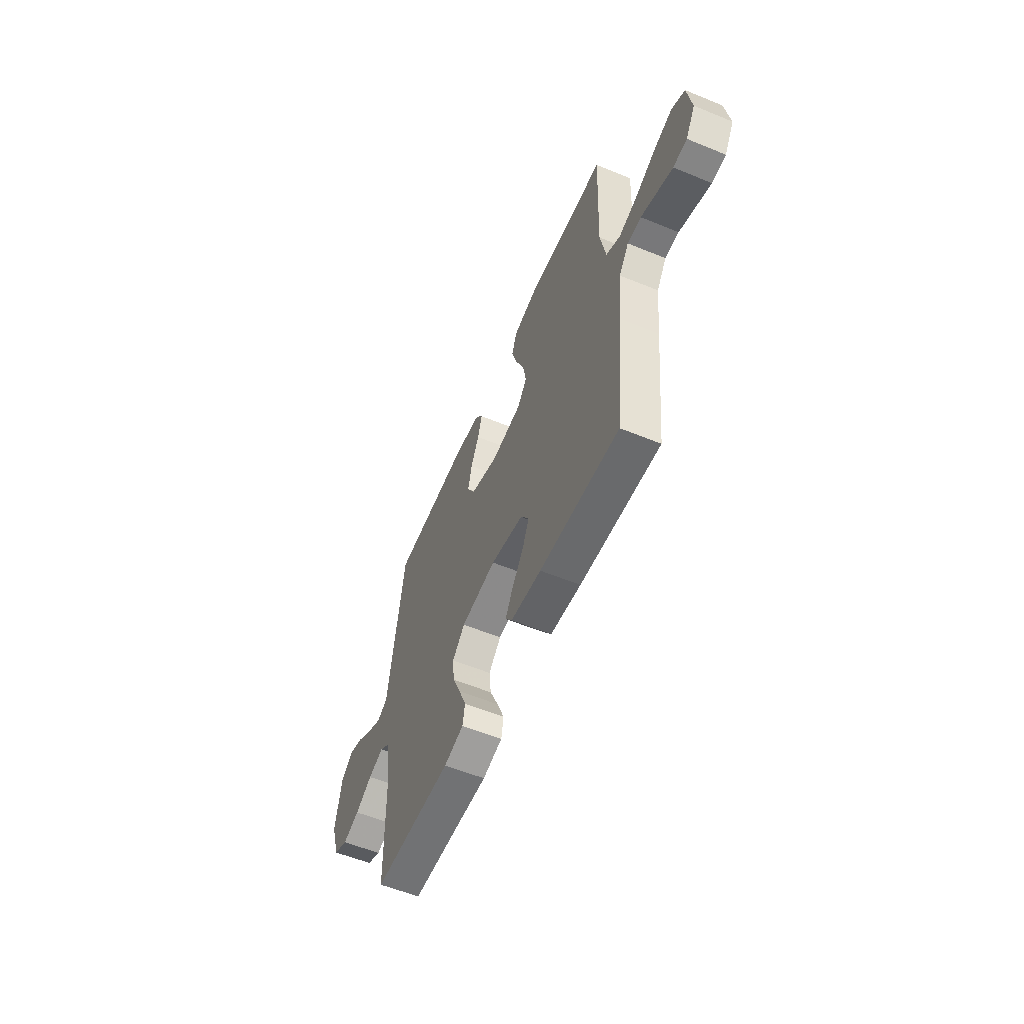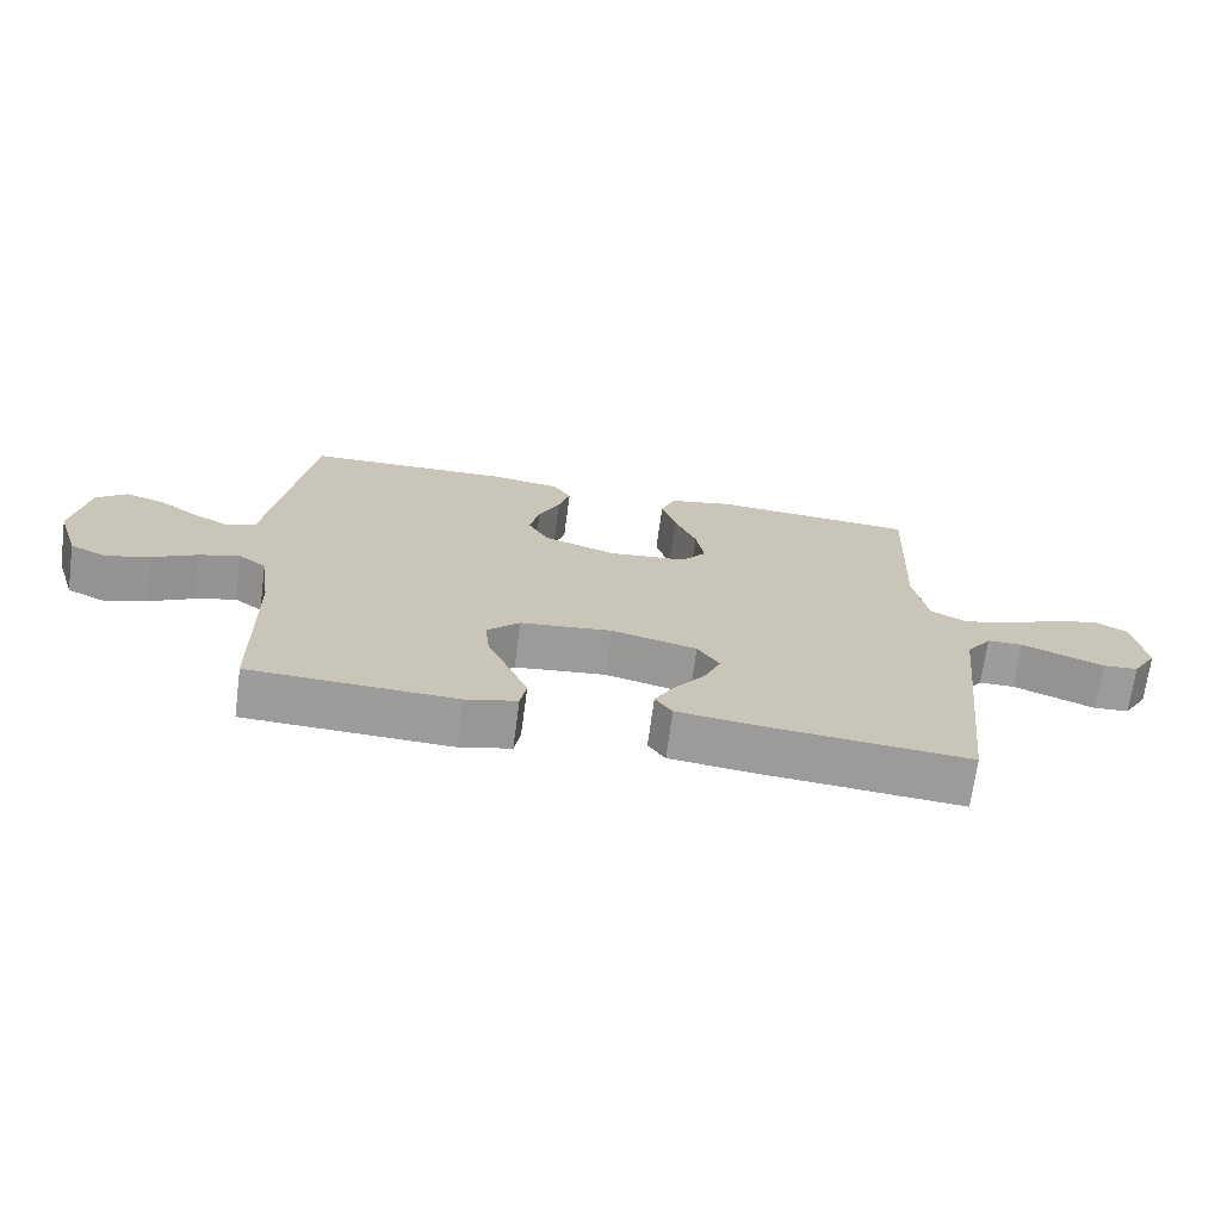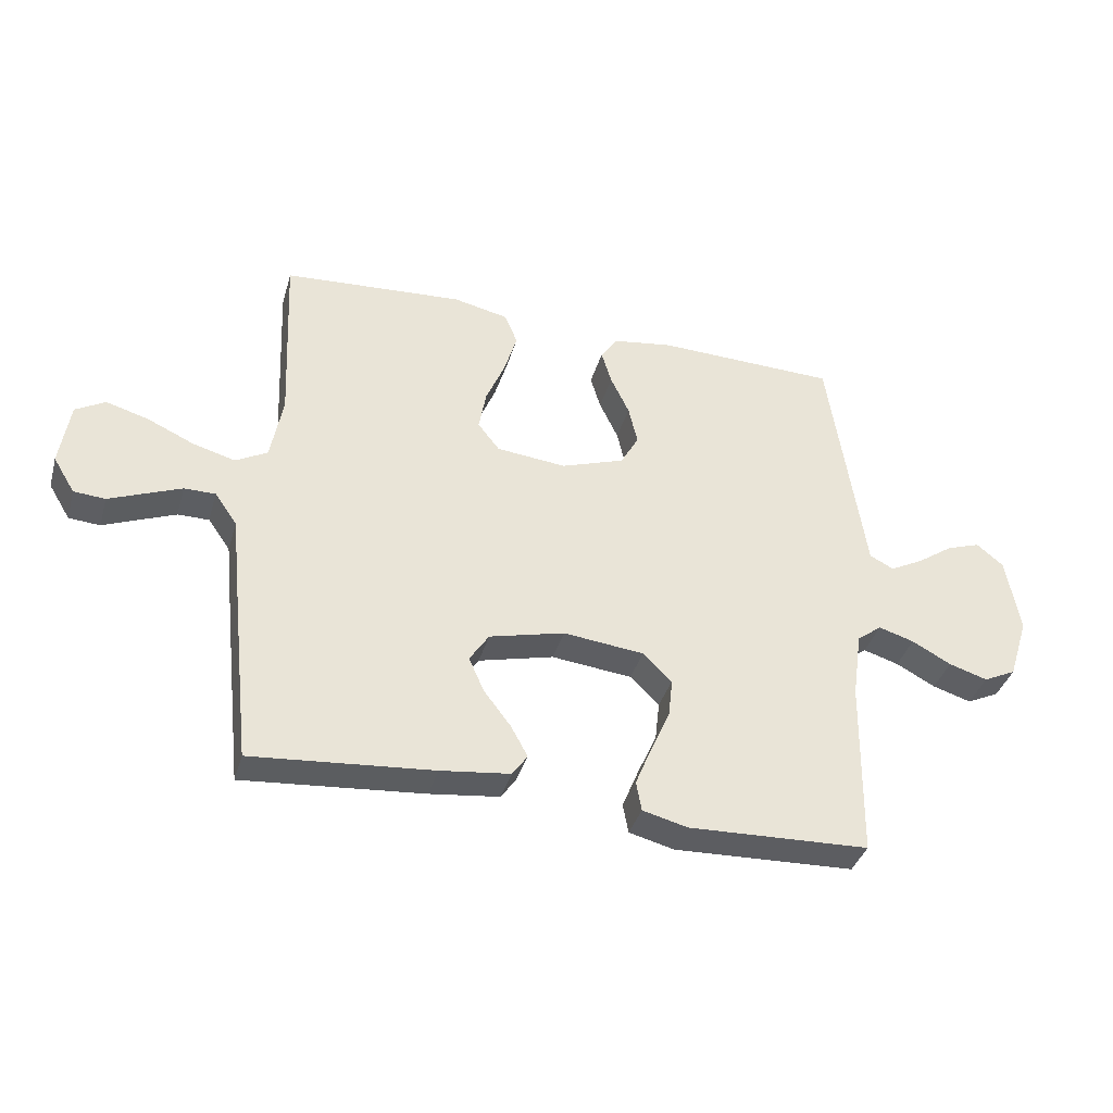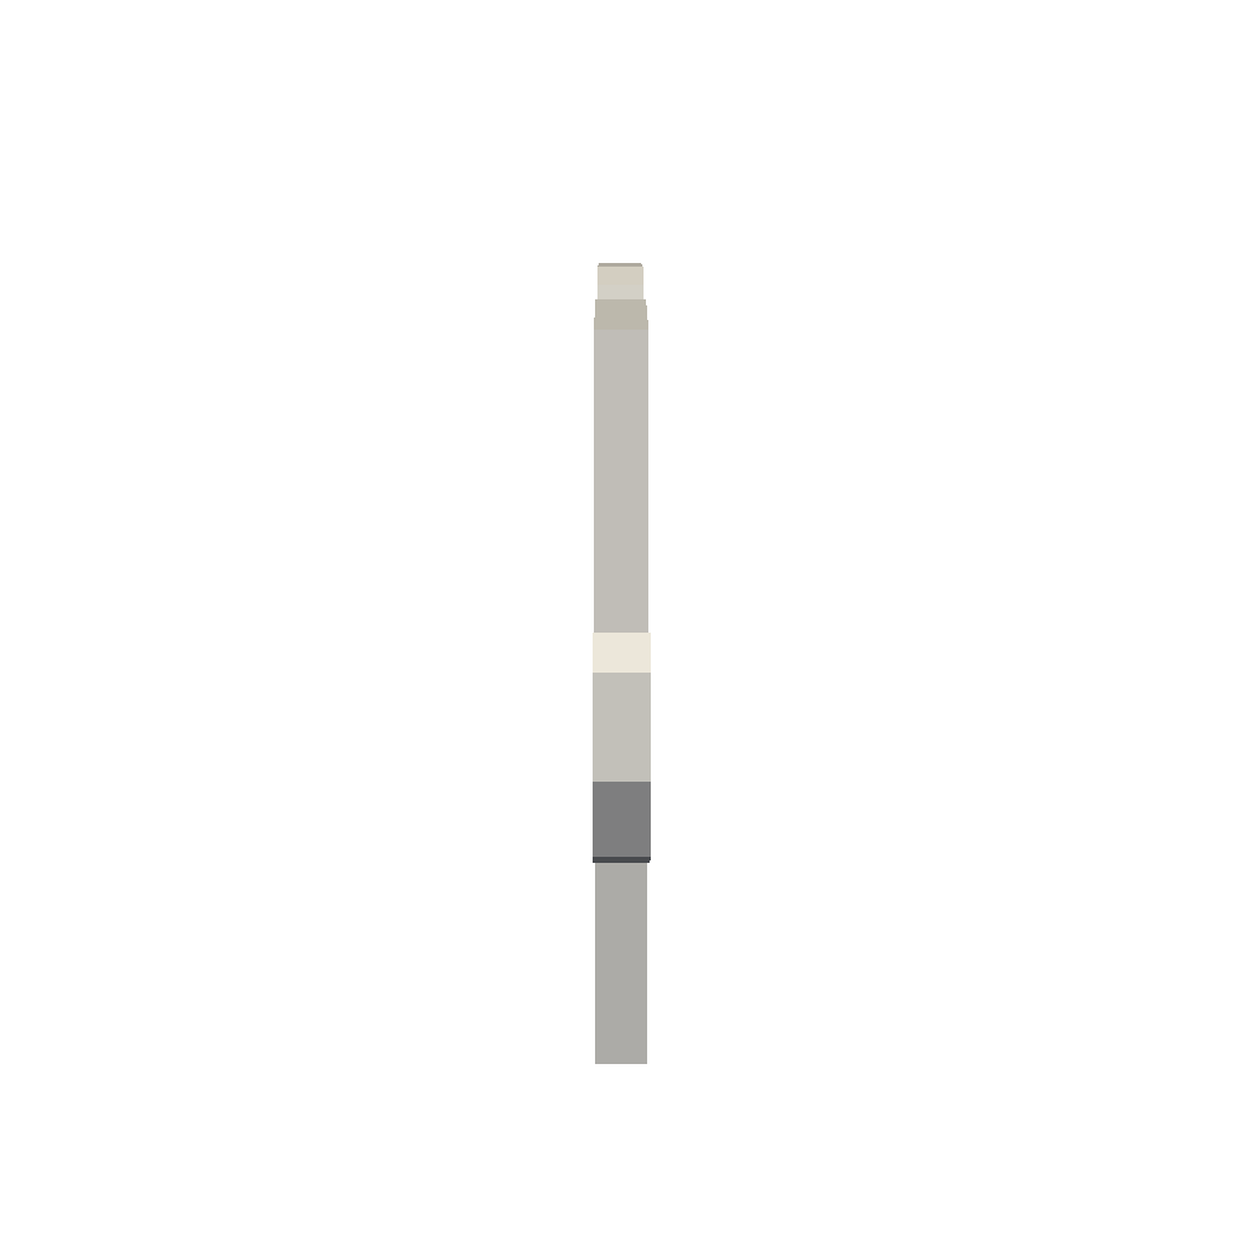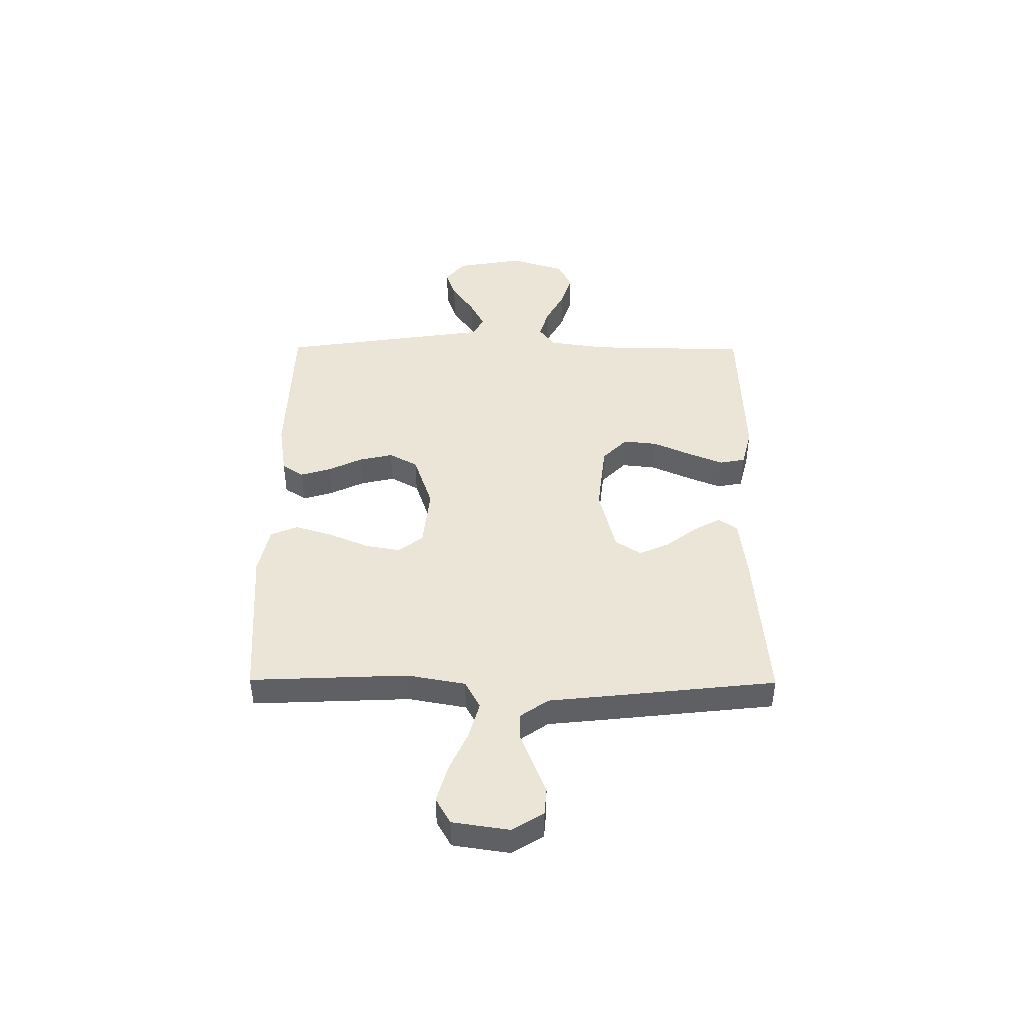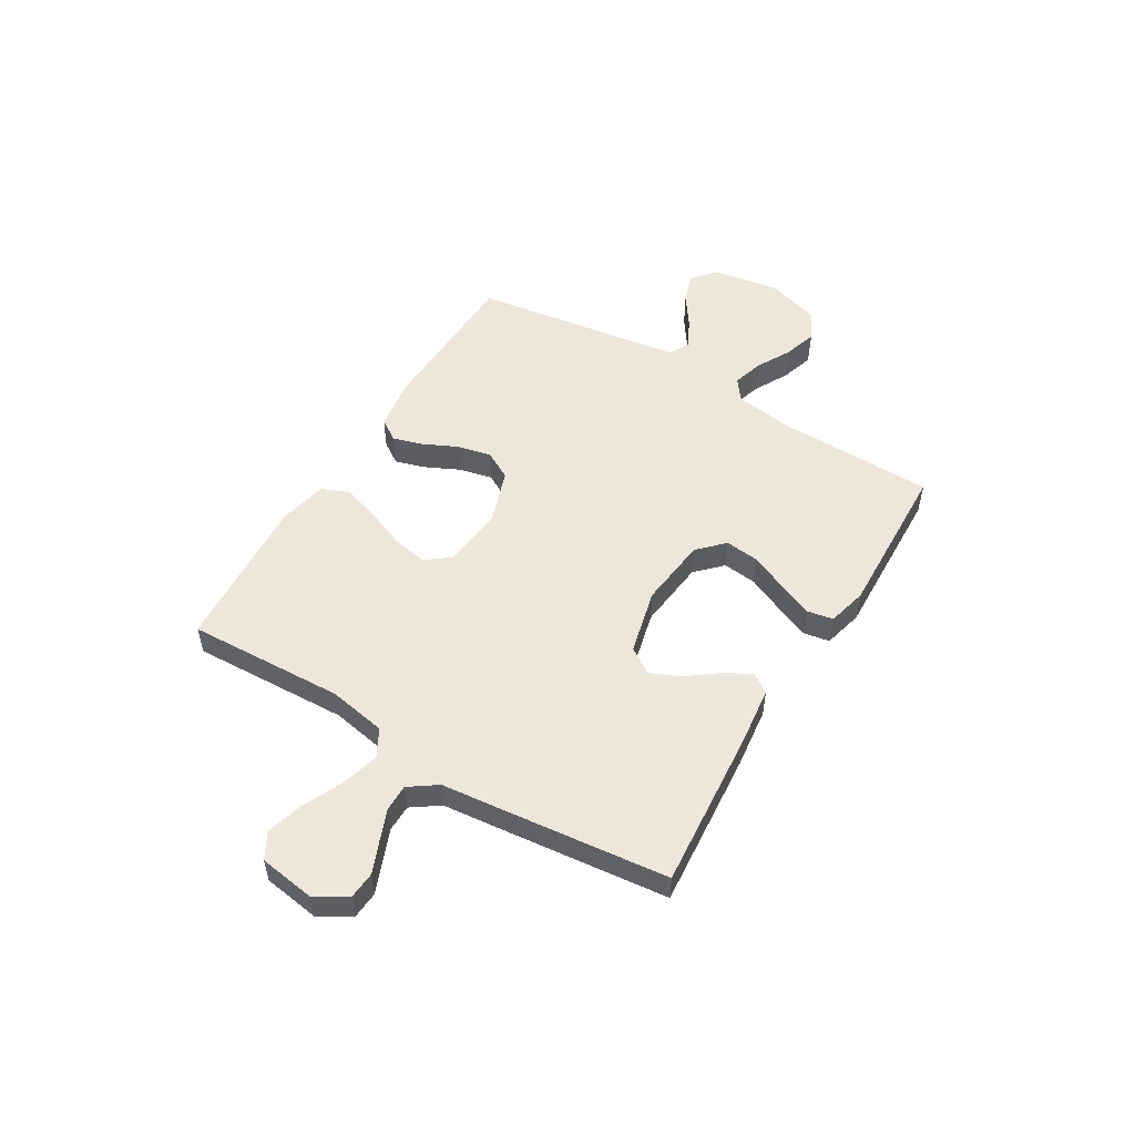
<metadata>
{"format":"obj","ext":"obj","renderer":"f3d","projection":"perspective","resolution":1024,"background":"white","views":[{"elev":-57.5,"azim":67.0,"up":"+Z"},{"elev":-70.0,"azim":-7.6,"up":"+Z"},{"elev":-37.6,"azim":164.3,"up":"+Z"},{"elev":12.9,"azim":-90.1,"up":"+Z"},{"elev":44.3,"azim":90.4,"up":"+Y"},{"elev":52.5,"azim":121.1,"up":"+Y"}]}
</metadata>
<code>
v -0.5 0.07 -0.5
v -0.505 0.07 -0.2
v -0.521 0.07 -0.088
v -0.562 0.07 -0.057
v -0.621 0.07 -0.075
v -0.686 0.07 -0.11
v -0.75 0.07 -0.13
v -0.804 0.07 -0.104
v -0.837 0.07 0
v -0.815 0.07 0.129
v -0.77 0.07 0.166
v -0.714 0.07 0.147
v -0.653 0.07 0.105
v -0.599 0.07 0.077
v -0.559 0.07 0.097
v -0.544 0.07 0.2
v -0.5 0.07 0.5
v -0.2 0.07 0.509
v -0.099 0.07 0.494
v -0.072 0.07 0.453
v -0.089 0.07 0.396
v -0.12 0.07 0.331
v -0.135 0.07 0.266
v -0.105 0.07 0.212
v 0 0.07 0.176
v 0.116 0.07 0.188
v 0.152 0.07 0.234
v 0.14 0.07 0.302
v 0.108 0.07 0.378
v 0.087 0.07 0.448
v 0.108 0.07 0.5
v 0.2 0.07 0.52
v 0.5 0.07 0.5
v 0.487 0.07 0.2
v 0.507 0.07 0.09
v 0.56 0.07 0.061
v 0.631 0.07 0.081
v 0.708 0.07 0.116
v 0.778 0.07 0.136
v 0.827 0.07 0.108
v 0.843 0.07 0
v 0.807 0.07 -0.059
v 0.755 0.07 -0.063
v 0.696 0.07 -0.039
v 0.636 0.07 -0.015
v 0.584 0.07 -0.015
v 0.547 0.07 -0.068
v 0.533 0.07 -0.2
v 0.5 0.07 -0.5
v 0.2 0.07 -0.475
v 0.084 0.07 -0.461
v 0.059 0.07 -0.425
v 0.087 0.07 -0.374
v 0.132 0.07 -0.315
v 0.157 0.07 -0.258
v 0.125 0.07 -0.209
v 0 0.07 -0.178
v -0.134 0.07 -0.193
v -0.182 0.07 -0.24
v -0.175 0.07 -0.305
v -0.143 0.07 -0.377
v -0.116 0.07 -0.443
v -0.125 0.07 -0.492
v -0.2 0.07 -0.511
v -0.5 0 -0.5
v -0.505 0 -0.2
v -0.521 0 -0.088
v -0.562 0 -0.057
v -0.621 0 -0.075
v -0.686 0 -0.11
v -0.75 0 -0.13
v -0.804 0 -0.104
v -0.837 0 0
v -0.815 0 0.129
v -0.77 0 0.166
v -0.714 0 0.147
v -0.653 0 0.105
v -0.599 0 0.077
v -0.559 0 0.097
v -0.544 0 0.2
v -0.5 0 0.5
v -0.2 0 0.509
v -0.099 0 0.494
v -0.072 0 0.453
v -0.089 0 0.396
v -0.12 0 0.331
v -0.135 0 0.266
v -0.105 0 0.212
v 0 0 0.176
v 0.116 0 0.188
v 0.152 0 0.234
v 0.14 0 0.302
v 0.108 0 0.378
v 0.087 0 0.448
v 0.108 0 0.5
v 0.2 0 0.52
v 0.5 0 0.5
v 0.487 0 0.2
v 0.507 0 0.09
v 0.56 0 0.061
v 0.631 0 0.081
v 0.708 0 0.116
v 0.778 0 0.136
v 0.827 0 0.108
v 0.843 0 0
v 0.807 0 -0.059
v 0.755 0 -0.063
v 0.696 0 -0.039
v 0.636 0 -0.015
v 0.584 0 -0.015
v 0.547 0 -0.068
v 0.533 0 -0.2
v 0.5 0 -0.5
v 0.2 0 -0.475
v 0.084 0 -0.461
v 0.059 0 -0.425
v 0.087 0 -0.374
v 0.132 0 -0.315
v 0.157 0 -0.258
v 0.125 0 -0.209
v 0 0 -0.178
v -0.134 0 -0.193
v -0.182 0 -0.24
v -0.175 0 -0.305
v -0.143 0 -0.377
v -0.116 0 -0.443
v -0.125 0 -0.492
v -0.2 0 -0.511
f 64 1 2
f 63 64 2
f 62 63 2
f 61 62 2
f 60 61 2
f 59 60 2 3
f 58 59 3 4
f 57 58 4
f 52 53 54
f 51 52 54
f 50 51 54
f 49 50 54
f 48 49 54
f 47 48 54
f 46 47 54 55
f 42 43 44
f 41 42 44
f 40 41 44
f 39 40 44
f 38 39 44
f 37 38 44
f 36 37 44 45
f 35 36 45 46
f 32 33 34
f 31 32 34
f 30 31 34
f 29 30 34
f 28 29 34
f 27 28 34 35
f 46 55 56
f 35 46 56
f 27 35 56
f 26 27 56
f 20 21 22
f 19 20 22
f 18 19 22
f 17 18 22
f 16 17 22
f 15 16 22
f 15 22 23
f 14 15 23 24
f 11 12 13
f 10 11 13
f 9 10 13
f 8 9 13
f 7 8 13
f 6 7 13
f 5 6 13
f 4 5 13 14
f 14 24 25
f 4 14 25
f 57 4 25
f 25 26 56 57
f 66 65 128
f 66 128 127
f 66 127 126
f 66 126 125
f 66 125 124
f 67 66 124 123
f 68 67 123 122
f 68 122 121
f 118 117 116
f 118 116 115
f 118 115 114
f 118 114 113
f 118 113 112
f 118 112 111
f 119 118 111 110
f 108 107 106
f 108 106 105
f 108 105 104
f 108 104 103
f 108 103 102
f 108 102 101
f 109 108 101 100
f 110 109 100 99
f 98 97 96
f 98 96 95
f 98 95 94
f 98 94 93
f 98 93 92
f 99 98 92 91
f 120 119 110
f 120 110 99
f 120 99 91
f 120 91 90
f 86 85 84
f 86 84 83
f 86 83 82
f 86 82 81
f 86 81 80
f 86 80 79
f 87 86 79
f 88 87 79 78
f 77 76 75
f 77 75 74
f 77 74 73
f 77 73 72
f 77 72 71
f 77 71 70
f 77 70 69
f 78 77 69 68
f 89 88 78
f 89 78 68
f 89 68 121
f 121 120 90 89
f 1 65 66 2
f 2 66 67 3
f 3 67 68 4
f 4 68 69 5
f 5 69 70 6
f 6 70 71 7
f 7 71 72 8
f 8 72 73 9
f 9 73 74 10
f 10 74 75 11
f 11 75 76 12
f 12 76 77 13
f 13 77 78 14
f 14 78 79 15
f 15 79 80 16
f 16 80 81 17
f 17 81 82 18
f 18 82 83 19
f 19 83 84 20
f 20 84 85 21
f 21 85 86 22
f 22 86 87 23
f 23 87 88 24
f 24 88 89 25
f 25 89 90 26
f 26 90 91 27
f 27 91 92 28
f 28 92 93 29
f 29 93 94 30
f 30 94 95 31
f 31 95 96 32
f 32 96 97 33
f 33 97 98 34
f 34 98 99 35
f 35 99 100 36
f 36 100 101 37
f 37 101 102 38
f 38 102 103 39
f 39 103 104 40
f 40 104 105 41
f 41 105 106 42
f 42 106 107 43
f 43 107 108 44
f 44 108 109 45
f 45 109 110 46
f 46 110 111 47
f 47 111 112 48
f 48 112 113 49
f 49 113 114 50
f 50 114 115 51
f 51 115 116 52
f 52 116 117 53
f 53 117 118 54
f 54 118 119 55
f 55 119 120 56
f 56 120 121 57
f 57 121 122 58
f 58 122 123 59
f 59 123 124 60
f 60 124 125 61
f 61 125 126 62
f 62 126 127 63
f 63 127 128 64
f 64 128 65 1

</code>
